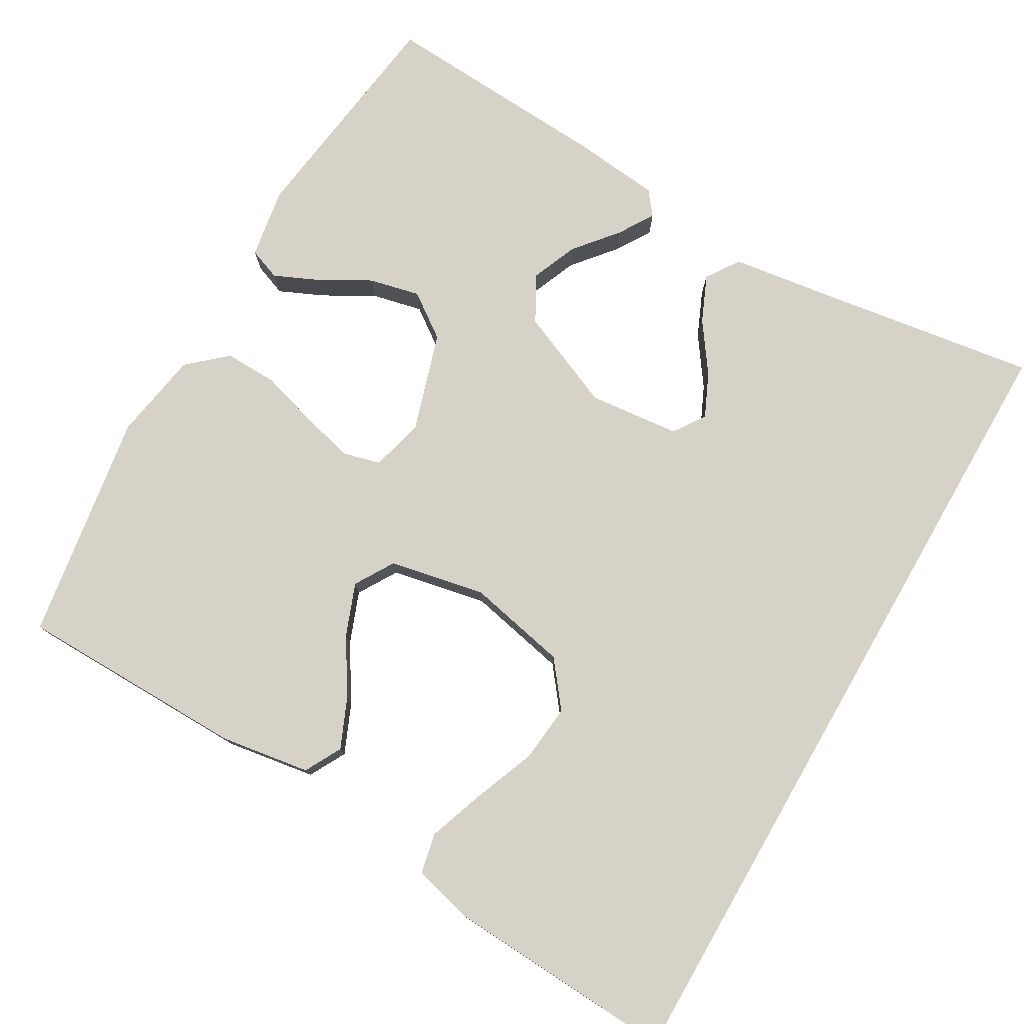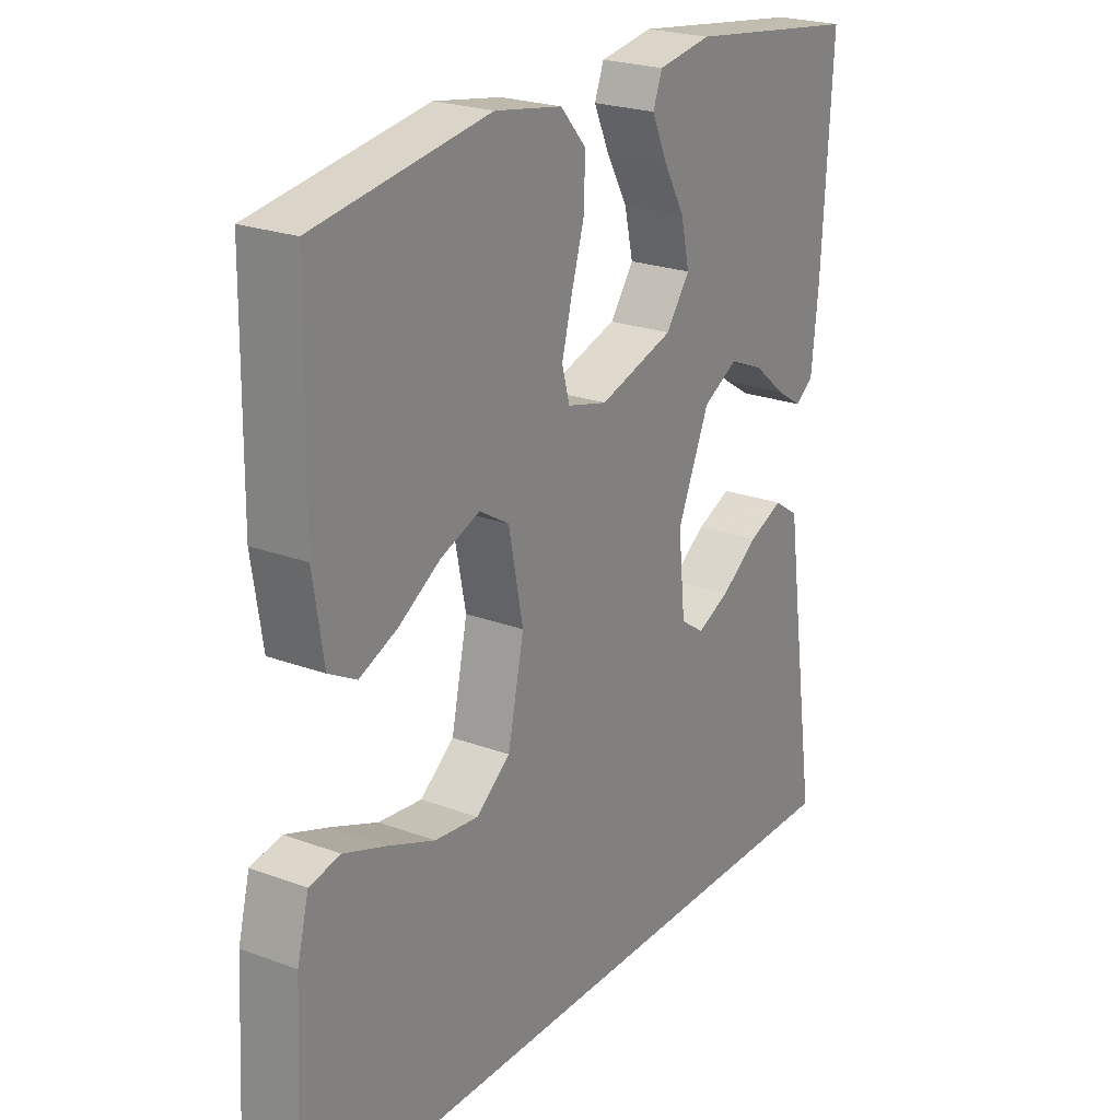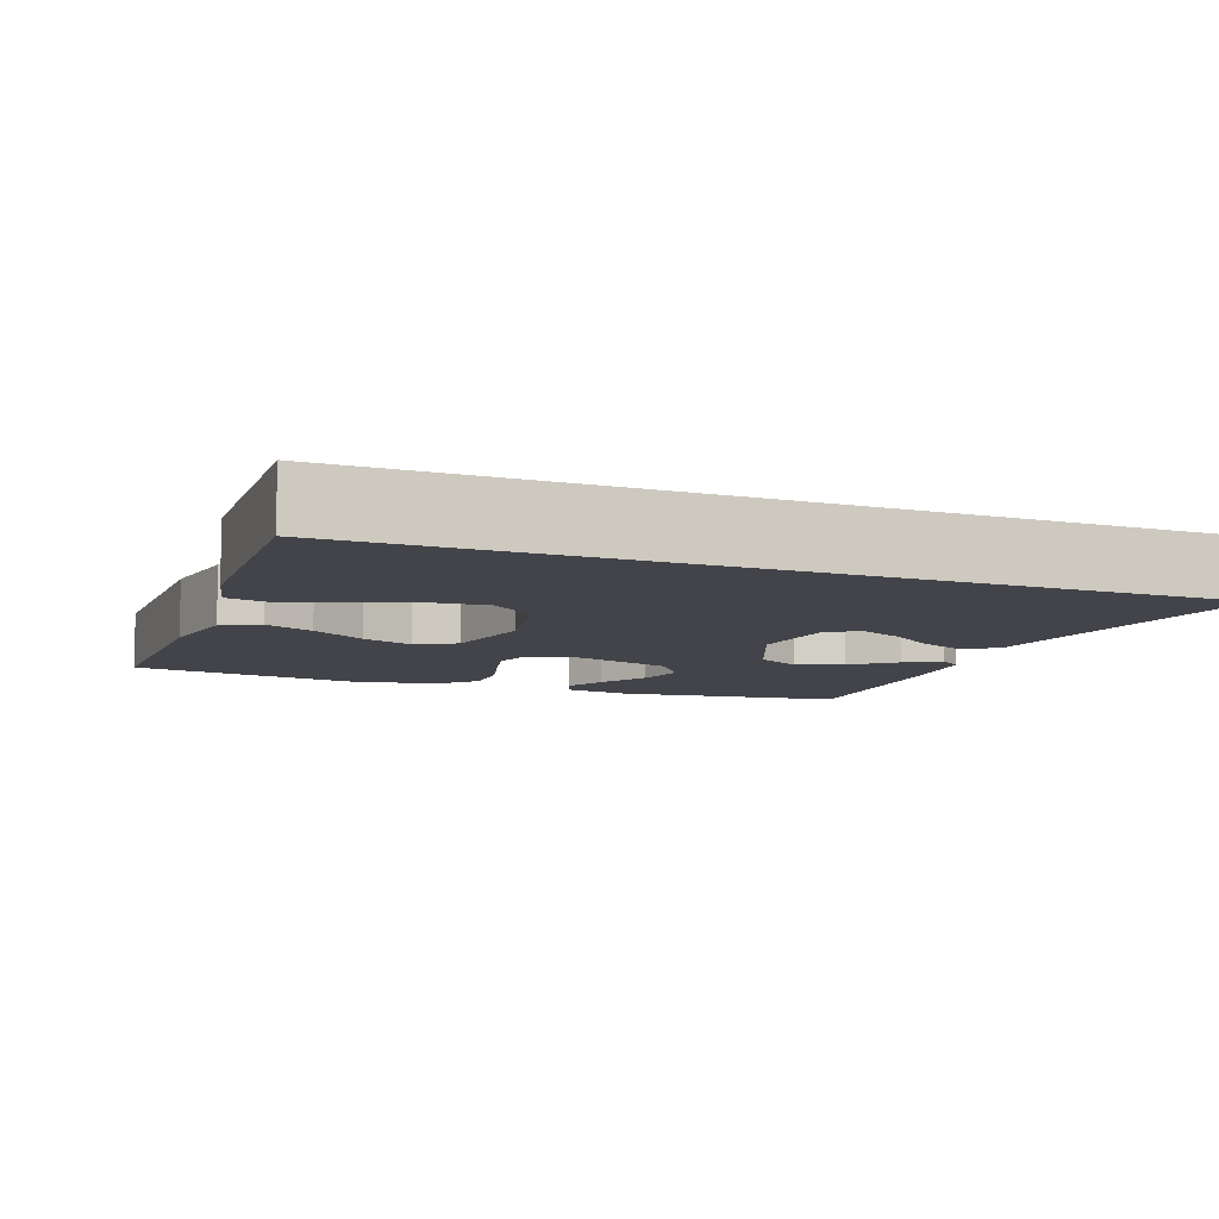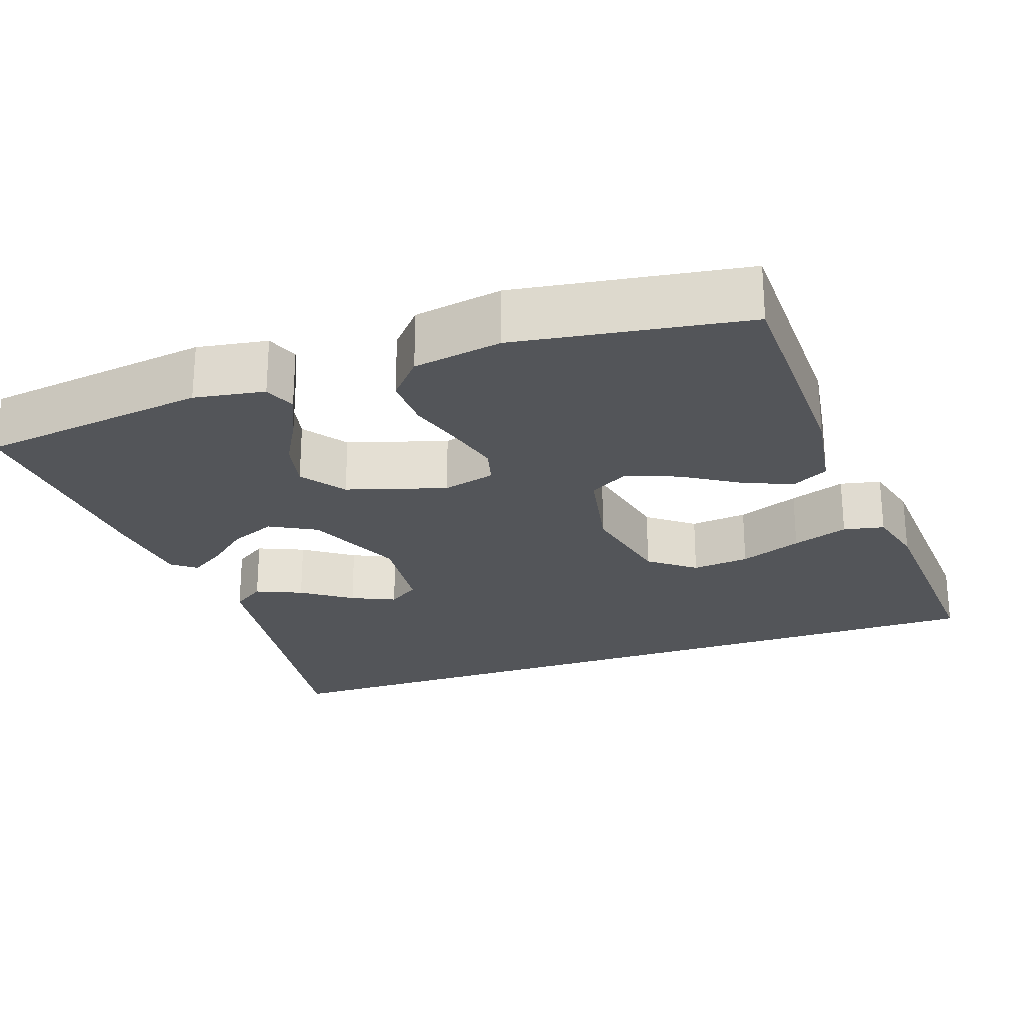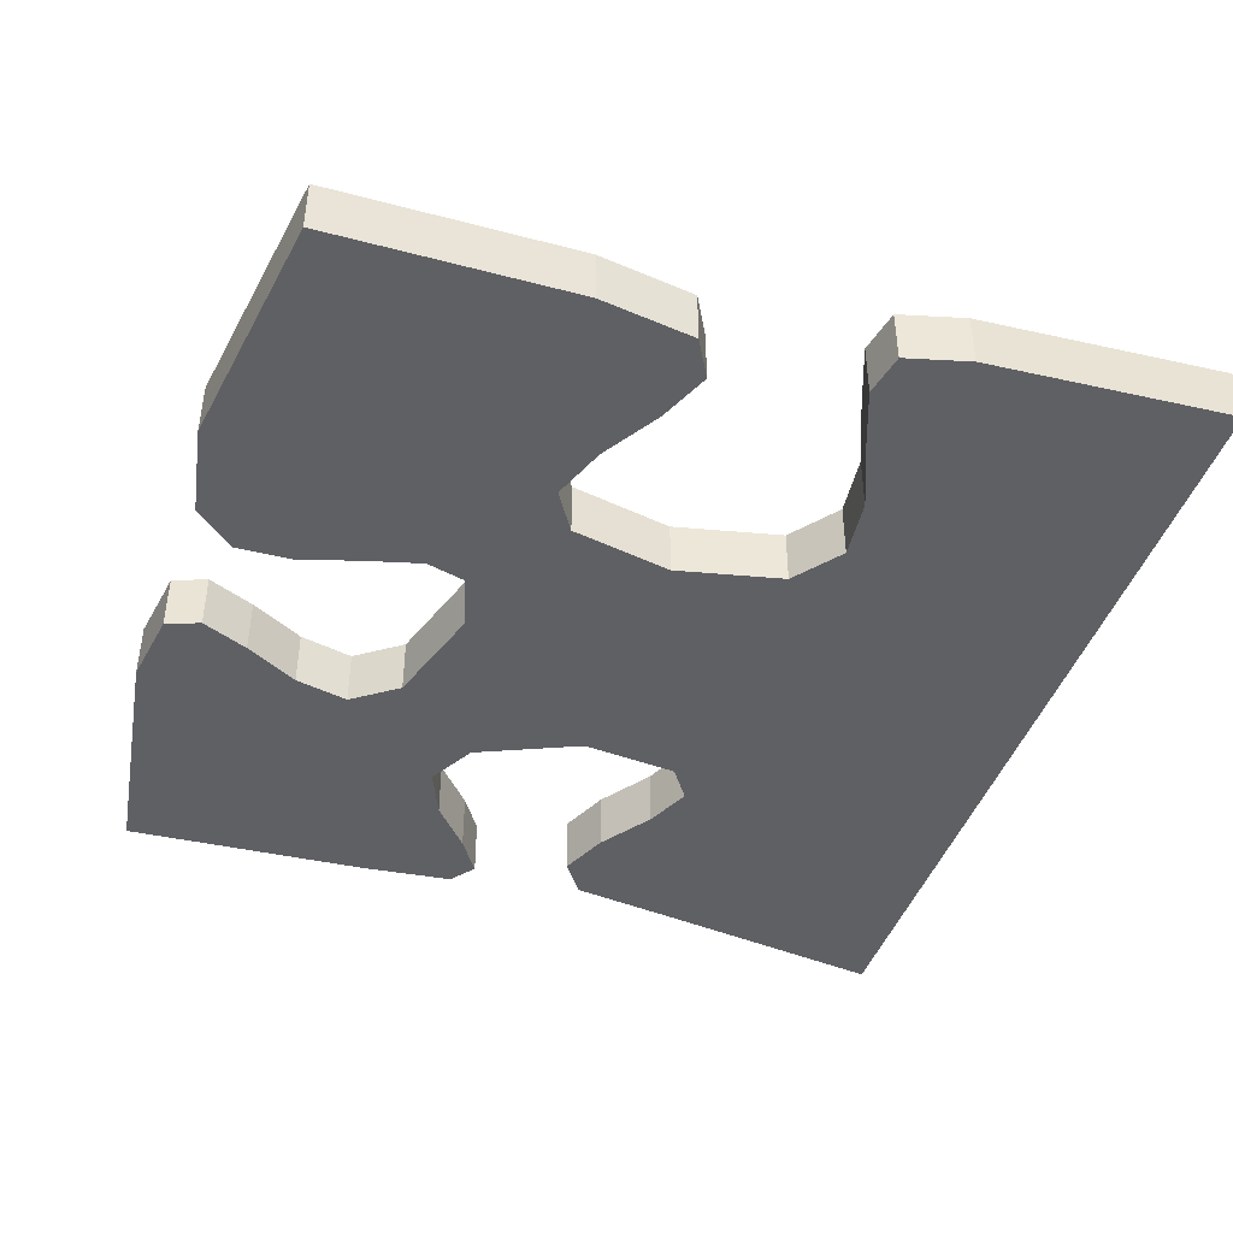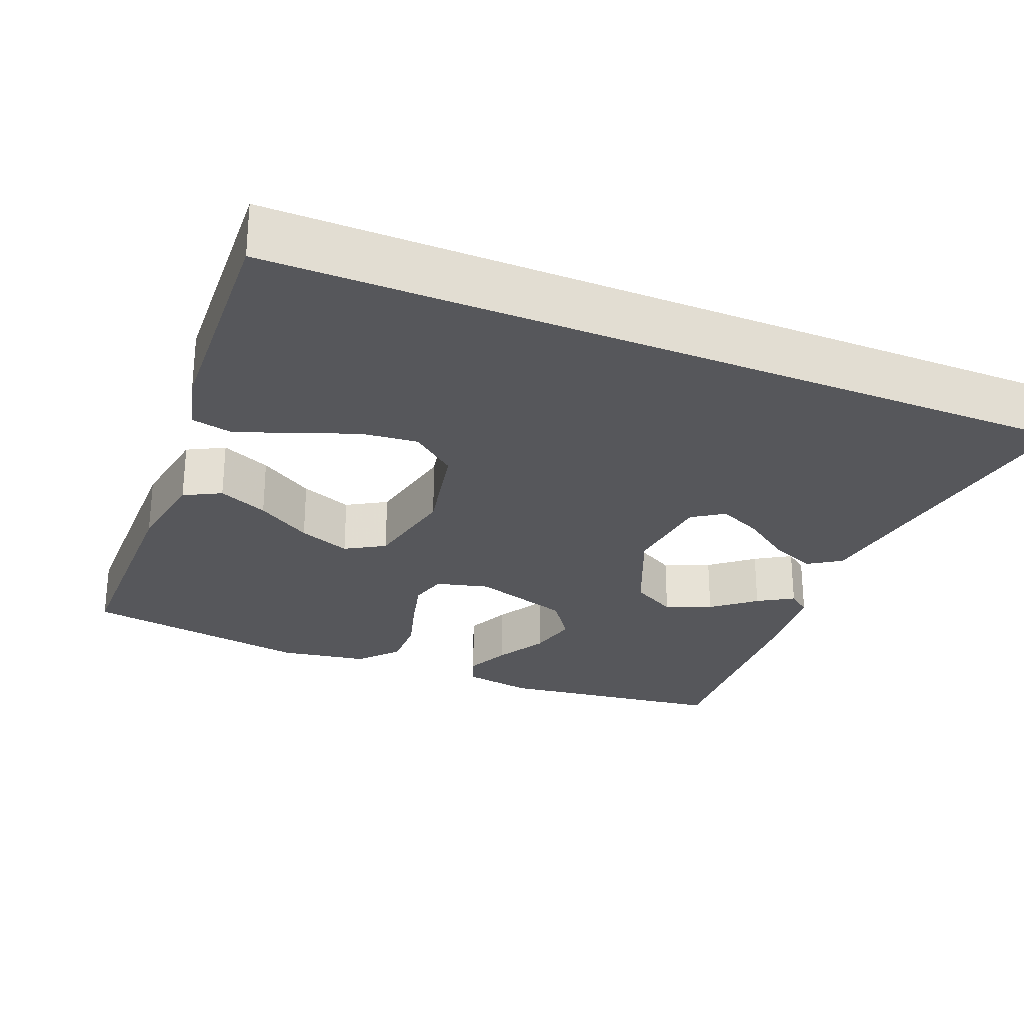
<metadata>
{"format":"obj","ext":"obj","renderer":"f3d","projection":"perspective","resolution":1024,"background":"white","views":[{"elev":77.8,"azim":119.9,"up":"+Y"},{"elev":23.2,"azim":122.3,"up":"+Z"},{"elev":-8.5,"azim":158.3,"up":"+Y"},{"elev":-24.4,"azim":19.2,"up":"+Y"},{"elev":-43.4,"azim":71.9,"up":"+Y"},{"elev":-27.1,"azim":157.6,"up":"+Y"}]}
</metadata>
<code>
v -0.5 0.07 0.5
v -0.2 0.07 0.541
v -0.108 0.07 0.526
v -0.092 0.07 0.484
v -0.118 0.07 0.426
v -0.155 0.07 0.36
v -0.17 0.07 0.294
v -0.129 0.07 0.237
v 0 0.07 0.197
v 0.069 0.07 0.215
v 0.082 0.07 0.264
v 0.064 0.07 0.333
v 0.042 0.07 0.407
v 0.04 0.07 0.476
v 0.084 0.07 0.526
v 0.2 0.07 0.546
v 0.5 0.07 0.5
v 0.504 0.07 0.2
v 0.486 0.07 0.083
v 0.438 0.07 0.057
v 0.373 0.07 0.085
v 0.301 0.07 0.13
v 0.233 0.07 0.156
v 0.182 0.07 0.125
v 0.157 0.07 0
v 0.185 0.07 -0.131
v 0.244 0.07 -0.177
v 0.319 0.07 -0.169
v 0.4 0.07 -0.137
v 0.473 0.07 -0.111
v 0.526 0.07 -0.122
v 0.546 0.07 -0.2
v 0.563 0.07 -0.5
v -0.501 0.07 -0.5
v -0.457 0.07 -0.2
v -0.44 0.07 -0.079
v -0.397 0.07 -0.05
v -0.337 0.07 -0.076
v -0.273 0.07 -0.121
v -0.216 0.07 -0.147
v -0.175 0.07 -0.119
v -0.163 0.07 0
v -0.218 0.07 0.128
v -0.278 0.07 0.161
v -0.338 0.07 0.136
v -0.393 0.07 0.09
v -0.439 0.07 0.061
v -0.47 0.07 0.085
v -0.482 0.07 0.2
v -0.5 0 0.5
v -0.2 0 0.541
v -0.108 0 0.526
v -0.092 0 0.484
v -0.118 0 0.426
v -0.155 0 0.36
v -0.17 0 0.294
v -0.129 0 0.237
v 0 0 0.197
v 0.069 0 0.215
v 0.082 0 0.264
v 0.064 0 0.333
v 0.042 0 0.407
v 0.04 0 0.476
v 0.084 0 0.526
v 0.2 0 0.546
v 0.5 0 0.5
v 0.504 0 0.2
v 0.486 0 0.083
v 0.438 0 0.057
v 0.373 0 0.085
v 0.301 0 0.13
v 0.233 0 0.156
v 0.182 0 0.125
v 0.157 0 0
v 0.185 0 -0.131
v 0.244 0 -0.177
v 0.319 0 -0.169
v 0.4 0 -0.137
v 0.473 0 -0.111
v 0.526 0 -0.122
v 0.546 0 -0.2
v 0.563 0 -0.5
v -0.501 0 -0.5
v -0.457 0 -0.2
v -0.44 0 -0.079
v -0.397 0 -0.05
v -0.337 0 -0.076
v -0.273 0 -0.121
v -0.216 0 -0.147
v -0.175 0 -0.119
v -0.163 0 0
v -0.218 0 0.128
v -0.278 0 0.161
v -0.338 0 0.136
v -0.393 0 0.09
v -0.439 0 0.061
v -0.47 0 0.085
v -0.482 0 0.2
f 4 5 6
f 3 4 6
f 2 3 6
f 1 2 6
f 49 1 6
f 48 49 6
f 47 48 6
f 46 47 6
f 45 46 6
f 44 45 6 7
f 43 44 7 8
f 42 43 8 9
f 41 42 9 10
f 37 38 39
f 36 37 39
f 35 36 39
f 35 39 40
f 34 35 40
f 32 33 34
f 31 32 34
f 30 31 34
f 29 30 34
f 28 29 34
f 27 28 34
f 34 40 41
f 27 34 41
f 26 27 41
f 20 21 22
f 19 20 22
f 18 19 22
f 17 18 22
f 16 17 22
f 15 16 22
f 14 15 22
f 13 14 22
f 12 13 22
f 11 12 22 23
f 10 11 23 24
f 25 26 41 10
f 10 24 25
f 55 54 53
f 55 53 52
f 55 52 51
f 55 51 50
f 55 50 98
f 55 98 97
f 55 97 96
f 55 96 95
f 55 95 94
f 56 55 94 93
f 57 56 93 92
f 58 57 92 91
f 59 58 91 90
f 88 87 86
f 88 86 85
f 88 85 84
f 89 88 84
f 89 84 83
f 83 82 81
f 83 81 80
f 83 80 79
f 83 79 78
f 83 78 77
f 83 77 76
f 90 89 83
f 90 83 76
f 90 76 75
f 71 70 69
f 71 69 68
f 71 68 67
f 71 67 66
f 71 66 65
f 71 65 64
f 71 64 63
f 71 63 62
f 71 62 61
f 72 71 61 60
f 73 72 60 59
f 59 90 75 74
f 74 73 59
f 1 50 51 2
f 2 51 52 3
f 3 52 53 4
f 4 53 54 5
f 5 54 55 6
f 6 55 56 7
f 7 56 57 8
f 8 57 58 9
f 9 58 59 10
f 10 59 60 11
f 11 60 61 12
f 12 61 62 13
f 13 62 63 14
f 14 63 64 15
f 15 64 65 16
f 16 65 66 17
f 17 66 67 18
f 18 67 68 19
f 19 68 69 20
f 20 69 70 21
f 21 70 71 22
f 22 71 72 23
f 23 72 73 24
f 24 73 74 25
f 25 74 75 26
f 26 75 76 27
f 27 76 77 28
f 28 77 78 29
f 29 78 79 30
f 30 79 80 31
f 31 80 81 32
f 32 81 82 33
f 33 82 83 34
f 34 83 84 35
f 35 84 85 36
f 36 85 86 37
f 37 86 87 38
f 38 87 88 39
f 39 88 89 40
f 40 89 90 41
f 41 90 91 42
f 42 91 92 43
f 43 92 93 44
f 44 93 94 45
f 45 94 95 46
f 46 95 96 47
f 47 96 97 48
f 48 97 98 49
f 49 98 50 1

</code>
